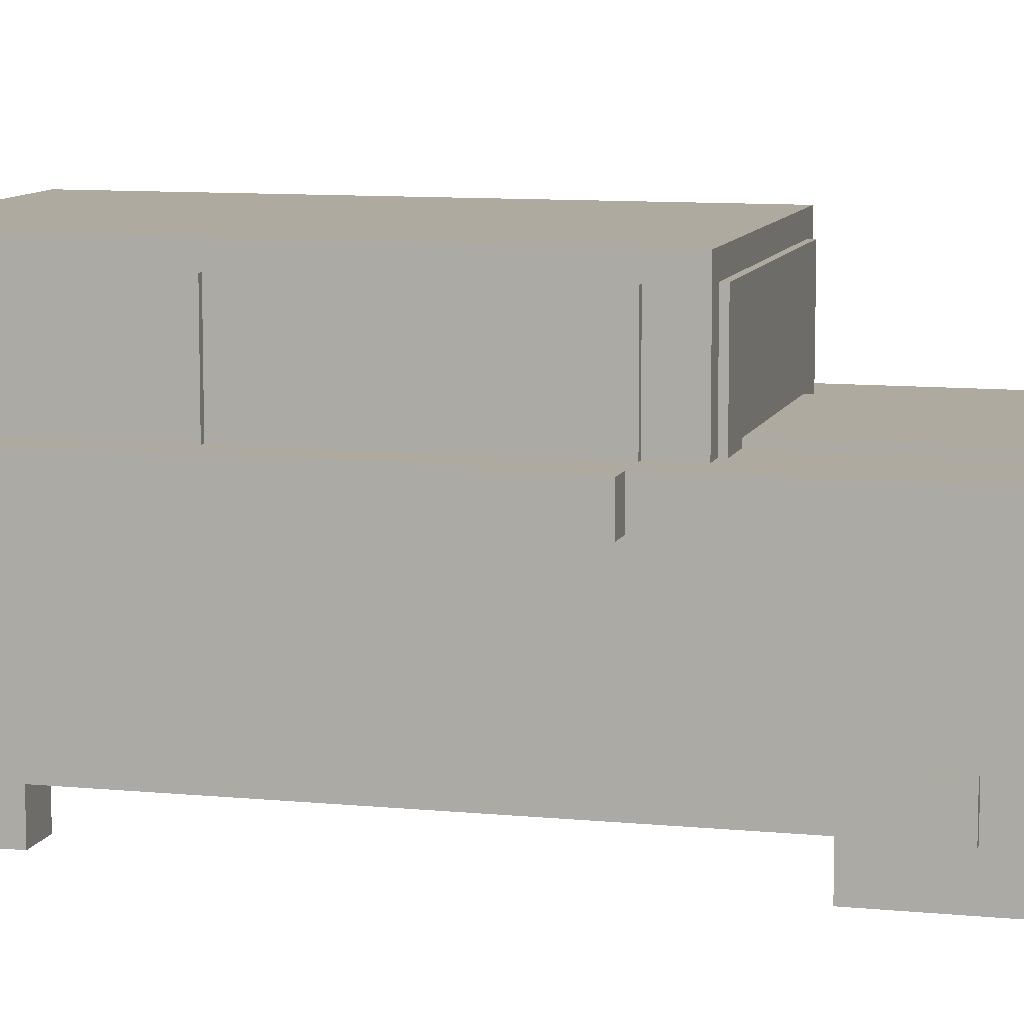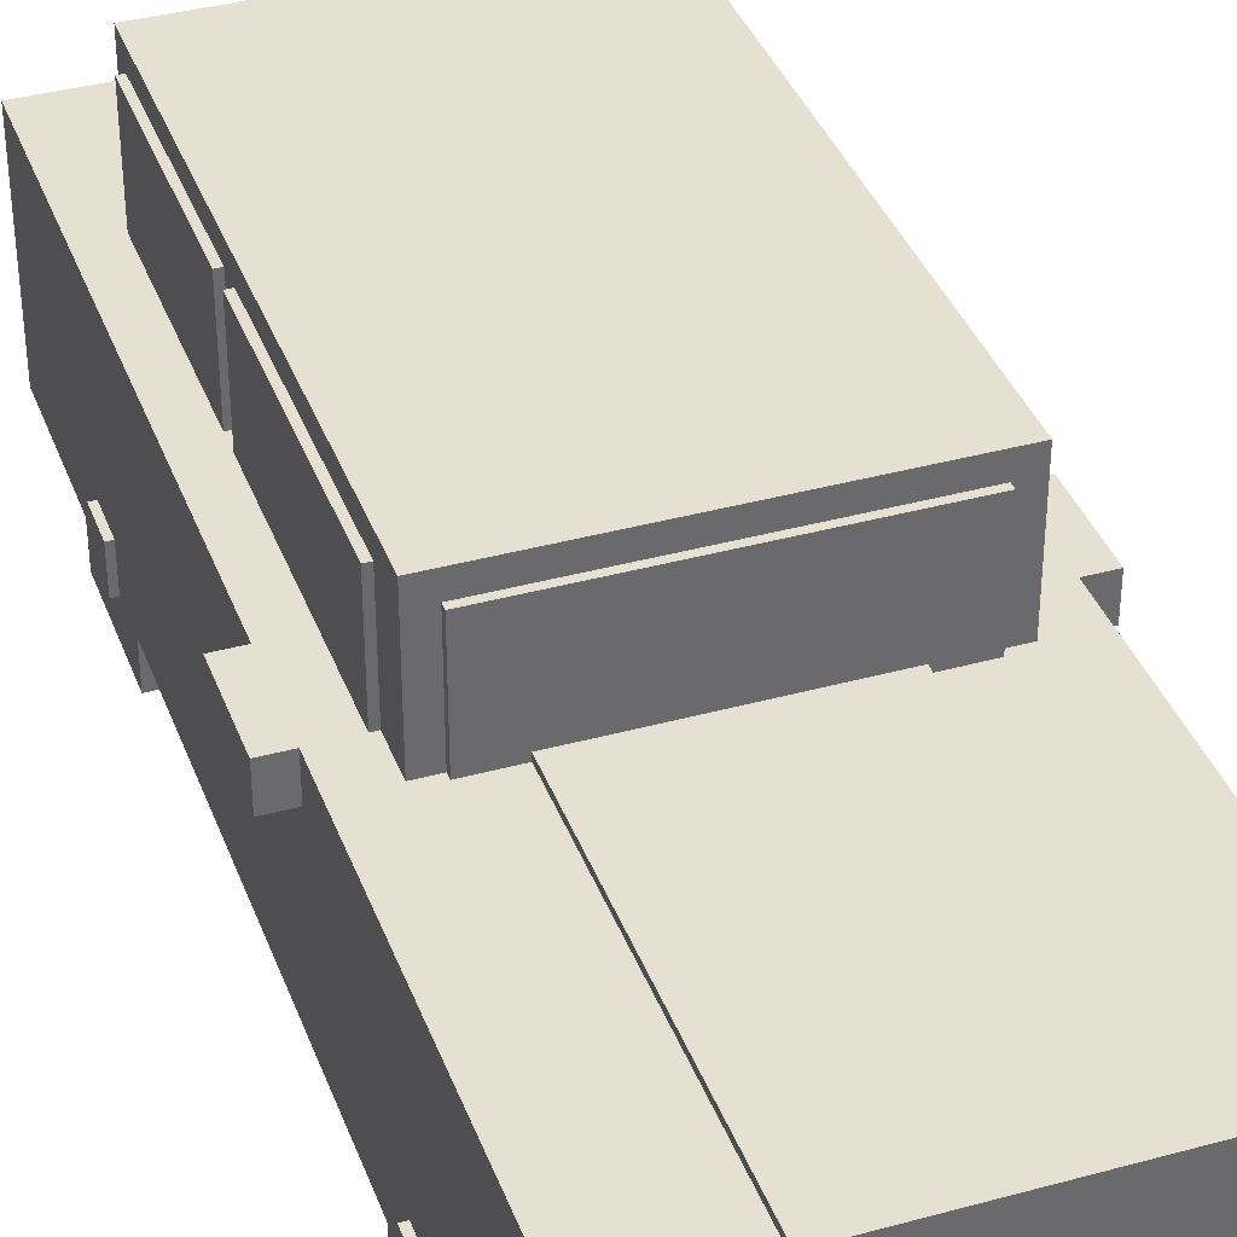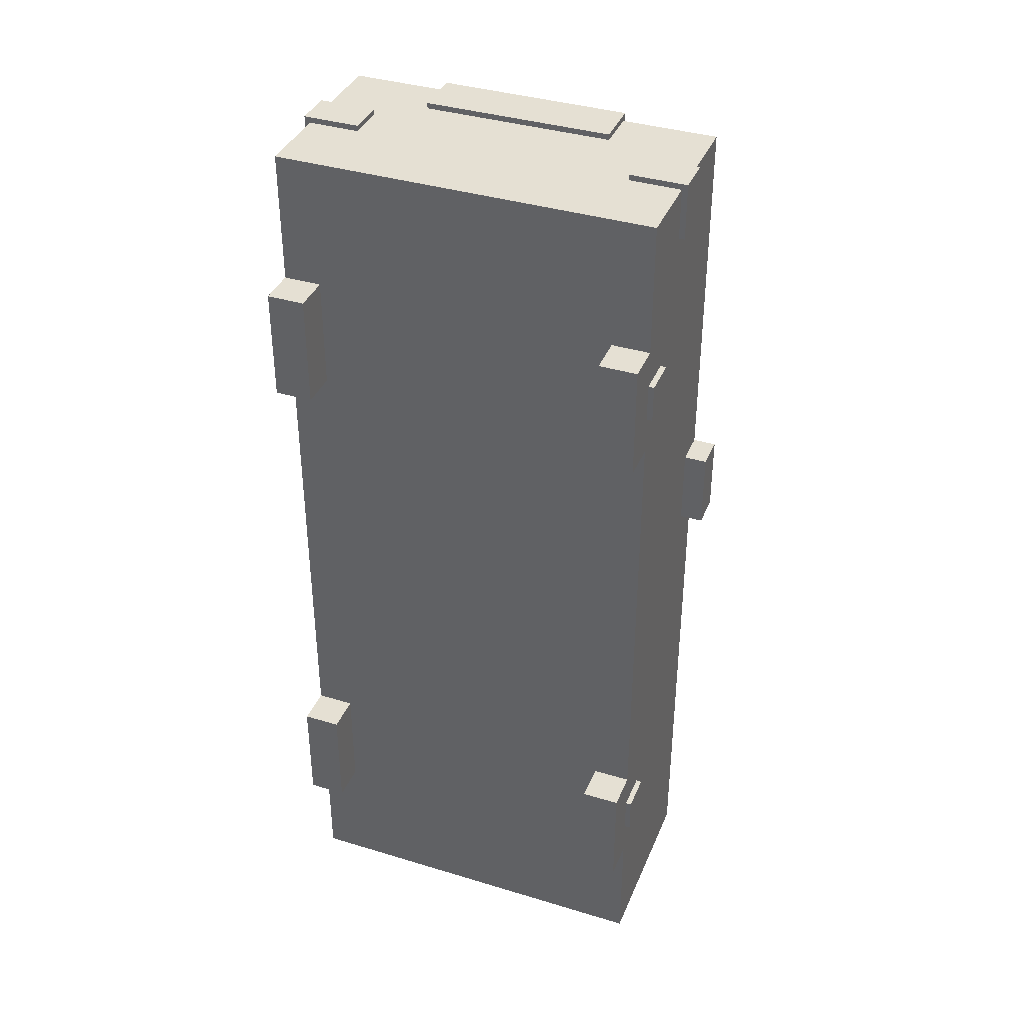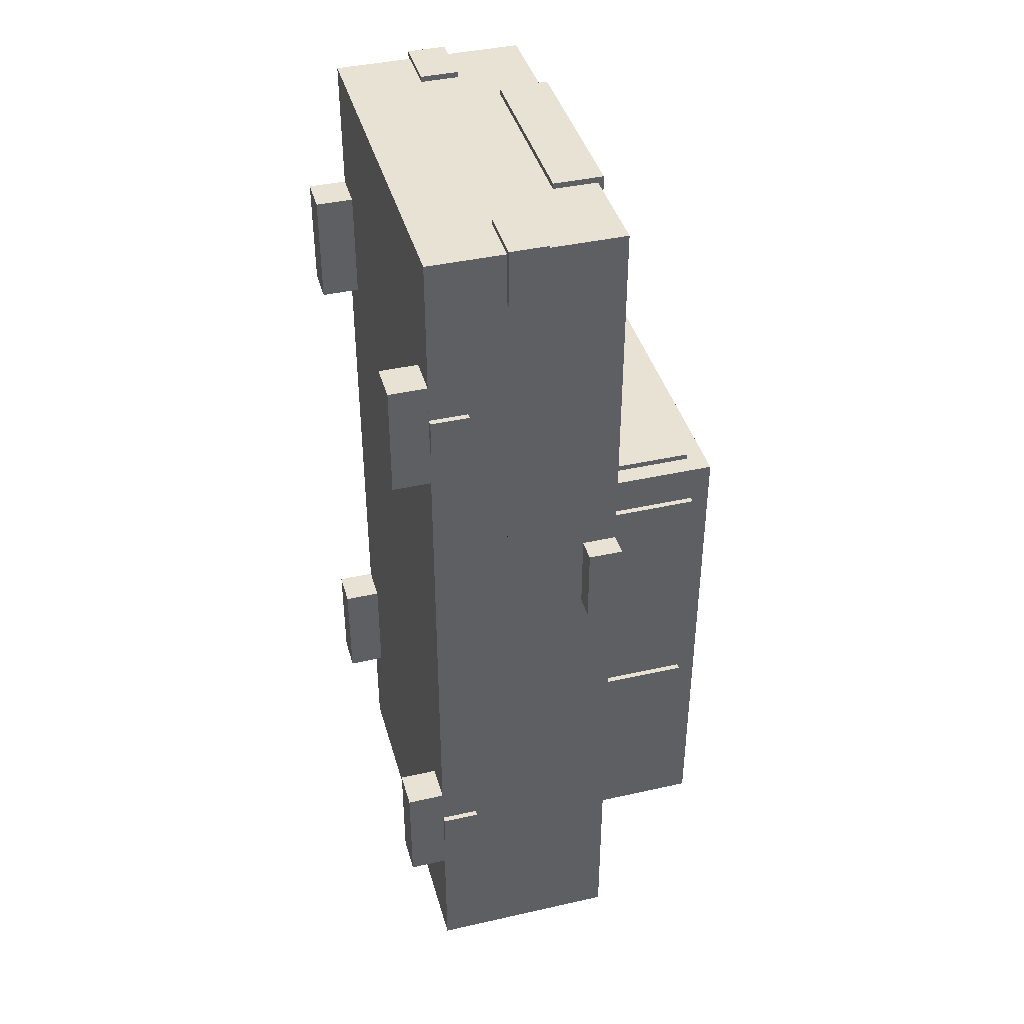
<metadata>
{"format":"obj","ext":"obj","renderer":"f3d","projection":"perspective","resolution":1024,"background":"white","views":[{"elev":9.4,"azim":-75.3,"up":"+Y"},{"elev":37.8,"azim":-19.3,"up":"+Y"},{"elev":38.0,"azim":21.1,"up":"+Z"},{"elev":40.8,"azim":74.6,"up":"+Z"}]}
</metadata>
<code>
o Cube
v 1.03 0.6 2.23
v 1.12 1.02 0.18
v 0.5 0.97 2.53
v 1 0.2 -2.5
v 1.12 1.2 0.18
v 0.5 1.23 2.53
v 1.12 1.02 0.6
v 1 0.6 -1.8
v 1.03 0.8 2.23
v -0.5 0.97 2.53
v 1.12 1.2 0.6
v -0.5 1.23 2.53
v -1.12 1.02 0.18
v 1 1.02 0.18
v -0.8 0.6 1.2
v 1 1.2 0.18
v 1 1.02 0.6
v 1.03 0.6 2.53
v 1 1.2 0.6
v -1.12 1.2 0.18
v -1.12 1.02 0.6
v 1.03 0.8 2.53
v -0.73 0.6 2.53
v -1.12 1.2 0.6
v 1 1.2 -2.5
v -0.73 0.8 2.53
v 0.73 0.6 2.53
v -0.8 0.6 -1.8
v 0.73 0.8 2.53
v -1.03 0.6 2.23
v -1.03 0.8 2.23
v 0.8 0.6 1.2
v 1 0.2 2.5
v -1.03 0.6 2.53
v -1.03 0.8 2.53
v 0.8 0.6 1.8
v -0.8 0.6 1.8
v 0.8 0.6 -1.8
v 1 1.2 2.5
v 0.8 0.6 -1.2
v -0.8 0.6 -1.2
v -1 0.2 -2.5
v -1 1.2 -2.5
v -1 0.6 1.8
v -1 0.2 2.5
v -1 1.2 2.5
v -1 0.6 -1.2
v 1 0.4 -2.5
v 1 0.4 2.5
v -1 0.4 2.5
v -1 0.4 -2.5
v 1 0.6 -2.5
v -1 0.6 -2.5
v -0.8 0.2 -1.8
v -1 0.2 -1.8
v -1 0.4 -1.2
v -1 0.4 -1.8
v -1 0.6 -1.8
v -1 0.2 1.2
v -1 0.4 1.8
v -1 0.4 1.2
v -1 0.6 1.2
v 0.8 0.2 -1.8
v 1 0.2 -1.2
v 1 0.6 -1.2
v 1 0.4 -1.2
v 1 0.4 -1.8
v 1 0.2 1.2
v 1 0.6 1.8
v 1 0.4 1.8
v 1 0.6 1.2
v 1 0.4 1.2
v -0.8 0 1.2
v -0.8 0 1.8
v -1 0 1.2
v -1 0 1.8
v -0.8 0.4 1.2
v -0.8 0.4 1.8
v -0.8 0.2 1.2
v -1 0.2 1.8
v -0.8 0.2 1.8
v -0.8 0.6 1.4
v -0.8 0.2 1.4
v -0.8 0.4 1.4
v -0.8 0.6 1.6
v -0.8 0.4 1.6
v -0.8 0.2 1.6
v -0.8 0 -1.8
v -0.8 0 -1.2
v -1 0 -1.8
v -1 0 -1.2
v -0.8 0.4 -1.2
v -0.8 0.4 -1.8
v -1 0.2 -1.2
v -0.8 0.2 -1.2
v -0.8 0.6 -1.4
v -0.8 0.2 -1.4
v -0.8 0.4 -1.4
v -1 0.4 -1.4
v -1 0.2 -1.4
v -0.8 0.2 -1.6
v -0.8 0.4 -1.6
v -0.8 0.6 -1.6
v -1 0.4 -1.6
v -1 0.2 -1.6
v 1 0 -1.8
v 1 0 -1.2
v 0.8 0 -1.8
v 0.8 0 -1.2
v 0.8 0.4 -1.2
v 0.8 0.4 -1.8
v 0.8 0.2 -1.2
v 1 0.2 -1.8
v 0.8 0.2 -1.4
v 0.8 0.6 -1.4
v 1 0.4 -1.4
v 0.8 0.4 -1.4
v 1 0.2 -1.4
v 1 0.4 -1.6
v 1 0.2 -1.6
v 0.8 0.6 -1.6
v 0.8 0.4 -1.6
v 0.8 0.2 -1.6
v 1 0 1.2
v 1 0 1.8
v 0.8 0 1.8
v 0.8 0 1.2
v 0.8 0.4 1.8
v 0.8 0.4 1.2
v 0.8 0.2 1.8
v 1 0.2 1.8
v 0.8 0.2 1.2
v 0.8 0.6 1.6
v 0.8 0.2 1.6
v 0.8 0.4 1.6
v 1 0.4 1.6
v 1 0.2 1.6
v 0.8 0.2 1.4
v 1 0.4 1.4
v 1 0.2 1.4
v 0.8 0.6 1.4
v 0.8 0.4 1.4
v 1 1.2 -1.8
v -1 1.2 -1.8
v 0.8 1.2 -1.8
v 0.8 1.2 0.8
v -0.8 1.2 -1.8
v -0.8 1.2 0.8
v 0.8 1.8 0.8
v 0.8 1.8 -1.8
v -0.8 1.8 -1.8
v -0.8 1.8 0.8
v 0.7 1.2 -1.8
v 0.7 1.8 -1.8
v -0.7 1.2 -1.8
v -0.7 1.8 -1.8
v 0.7 1.7 -1.8
v -0.7 1.7 -1.8
v -0.7 1.2 0.8
v -0.7 1.8 0.8
v 0.7 1.2 0.8
v 0.7 1.8 0.8
v -0.7 1.7 0.8
v 0.7 1.7 0.8
v -0.8 1.2 0.6
v -0.8 1.8 0.6
v -0.8 1.2 -0.6
v -0.8 1.8 -0.6
v -0.8 1.2 -0.7
v -0.8 1.8 -0.7
v -0.8 1.2 -1.7
v -0.8 1.8 -1.7
v -0.8 1.7 -0.7
v -0.8 1.7 -1.7
v -0.8 1.7 0.6
v -0.8 1.7 -0.6
v 0.8 1.2 0.6
v 0.8 1.8 0.6
v 0.8 1.2 -0.6
v 0.8 1.8 -0.6
v 0.8 1.2 -0.7
v 0.8 1.8 -0.7
v 0.8 1.2 -1.7
v 0.8 1.8 -1.7
v 0.8 1.7 0.6
v 0.8 1.7 -0.6
v 0.8 1.7 -0.7
v 0.8 1.7 -1.7
v -0.73 0.6 2.5
v -0.73 0.8 2.5
v -1 0.8 2.5
v -1 0.6 2.23
v -1 0.8 2.23
v -1 0.6 2.5
v -1 0.6 2.23
v -0.73 0.6 2.5
v 1 0.6 2.23
v 1 0.8 2.23
v 1 0.8 2.5
v 0.73 0.6 2.5
v 0.73 0.8 2.5
v 0.73 0.6 2.5
v 1 0.6 2.5
v 1 0.6 2.23
v -1 1.2 0.18
v -1 1.02 0.18
v -1 1.02 0.6
v -1 1.2 0.6
v 1 1.02 0.18
v 1 1.2 0.18
v 1 1.02 0.6
v 1 1.2 0.6
v 0.5 1.2 2.5
v -0.5 0.97 2.5
v -0.5 1.2 2.5
v 0.5 0.97 2.5
v -0.5 1.2 0.8
v 0.5 1.2 0.8
v 0.5 1.23 0.8
v -0.5 1.23 0.8
v -1 0.2 1.8
v -1 0.2 1.6
v -1 0.4 1.2
v -1 0.6 1.2
v -1 0.4 1.4
v -1 0.2 1.4
v -1 0.4 1.6
v -1 0.2 1.2
v -1 0 1.2
v -1 0 1.8
v -1 0.6 1.8
v -1 0.4 1.8
v 0.7 1.2 0.83
v 0.7 1.7 0.83
v -0.5 1.2 0.83
v -0.5 1.23 0.83
v 0.5 1.2 0.83
v 0.5 1.23 0.83
v -0.7 1.2 0.83
v -0.7 1.7 0.83
v -0.83 1.2 0.6
v -0.83 1.2 -0.6
v -0.83 1.2 -0.7
v -0.83 1.2 -1.7
v -0.83 1.7 -0.7
v -0.83 1.7 -1.7
v -0.83 1.7 0.6
v -0.83 1.7 -0.6
v 0.83 1.2 0.6
v 0.83 1.2 -0.6
v 0.83 1.7 0.6
v 0.83 1.7 -0.6
v 0.83 1.2 -0.7
v 0.83 1.7 -0.7
v 0.83 1.7 -1.7
v 0.83 1.2 -1.7
v 0.7 1.2 -1.83
v -0.7 1.2 -1.83
v 0.7 1.7 -1.83
v -0.7 1.7 -1.83
v 1 0.4 -1.6
v 1 0.2 -1.6
v 1 0.2 1.6
v 1 0.2 1.4
v 1 0.2 -1.4
v 1 0.4 -1.4
v 1 0.4 1.4
v 1 0.4 1.6
v 1 0.4 -1.6
v 1 0.2 -1.6
v 1 0.2 1.6
v 1 0.2 1.4
v 1 0.2 -1.4
v 1 0.4 -1.4
v 1 0.4 1.4
v 1 0.4 1.6
v 1.03 0.4 -1.6
v 1.03 0.2 -1.6
v 1.03 0.2 1.6
v 1.03 0.2 1.4
v 1.03 0.2 -1.4
v 1.03 0.4 -1.4
v 1.03 0.4 1.4
v 1.03 0.4 1.6
v -1.03 0.2 -1.4
v -1.03 0.2 -1.6
v -1.03 0.4 -1.4
v -1.03 0.4 -1.6
v -1.03 0.4 1.4
v -1.03 0.2 1.4
v -1.03 0.4 1.6
v -1.03 0.2 1.6
f 39 198 211
f 143 210 209
f 190 201 216
f 144 44 193
f 191 208 207
f 43 52 53
f 45 112 132
f 25 144 147
f 51 4 42
f 51 55 57
f 45 60 80
f 56 59 61
f 49 45 33
f 49 131 70
f 64 72 68
f 4 67 113
f 53 48 51
f 53 57 58
f 60 194 195
f 47 61 62
f 49 202 196
f 66 71 72
f 204 49 69
f 67 52 8
f 103 54 101
f 56 41 95
f 54 58 57
f 82 79 83
f 60 37 81
f 79 62 61
f 79 75 59
f 40 66 64
f 115 112 114
f 8 63 113
f 112 107 64
f 36 70 131
f 133 130 134
f 71 132 68
f 130 125 131
f 80 74 81
f 80 232 221
f 81 73 83
f 37 86 85
f 62 223 224
f 44 78 37
f 15 61 62
f 78 87 86
f 44 224 231
f 60 81 78
f 77 59 61
f 76 221 230
f 84 79 77
f 82 77 15
f 74 75 73
f 85 83 87
f 37 87 81
f 59 229 228
f 86 83 84
f 85 84 82
f 91 88 89
f 94 89 95
f 95 88 101
f 54 90 55
f 28 57 58
f 41 98 96
f 47 92 41
f 93 55 57
f 92 97 98
f 56 95 92
f 57 105 104
f 99 94 56
f 98 101 102
f 47 57 104
f 96 102 103
f 90 94 100
f 41 97 95
f 103 93 28
f 102 54 93
f 104 287 99
f 96 101 97
f 109 106 107
f 113 108 63
f 108 112 114
f 64 106 120
f 8 66 116
f 38 122 121
f 8 111 38
f 66 118 116
f 111 123 122
f 67 63 111
f 110 64 66
f 117 112 110
f 119 266 261
f 115 110 40
f 121 114 123
f 38 123 63
f 67 120 113
f 122 114 117
f 121 117 115
f 126 124 125
f 131 124 140
f 68 127 132
f 32 142 141
f 71 129 32
f 71 70 136
f 129 138 142
f 72 132 129
f 70 137 136
f 128 131 70
f 136 263 268
f 135 130 128
f 133 128 36
f 127 130 134
f 141 134 138
f 32 138 132
f 72 140 68
f 142 134 135
f 141 135 133
f 148 46 217
f 39 145 146
f 155 151 156
f 154 166 162
f 161 149 162
f 183 150 184
f 165 152 166
f 154 145 153
f 158 154 157
f 157 260 158
f 148 163 160
f 164 160 163
f 219 236 220
f 175 168 176
f 168 173 167
f 173 172 174
f 172 147 171
f 175 241 165
f 176 247 175
f 146 185 178
f 186 178 185
f 182 186 181
f 188 182 187
f 188 256 183
f 181 254 187
f 190 23 196
f 26 34 23
f 35 30 34
f 195 31 193
f 194 34 195
f 191 35 190
f 9 18 1
f 22 27 18
f 202 29 201
f 198 1 204
f 203 18 202
f 199 22 198
f 24 207 208
f 24 13 21
f 13 205 206
f 13 207 21
f 24 205 20
f 5 7 2
f 11 211 7
f 19 211 212
f 19 14 17
f 2 210 5
f 14 210 209
f 2 211 209
f 14 211 17
f 11 210 212
f 19 210 16
f 6 216 213
f 6 10 3
f 12 217 215
f 3 214 216
f 12 219 220
f 229 221 222
f 231 223 225
f 223 226 225
f 105 288 104
f 232 222 221
f 60 231 232
f 75 230 229
f 61 228 223
f 240 236 238
f 220 235 217
f 163 234 164
f 164 233 161
f 161 237 218
f 217 239 159
f 159 240 163
f 218 238 219
f 243 246 244
f 241 248 242
f 173 243 169
f 167 248 176
f 171 246 174
f 165 242 167
f 174 245 173
f 169 244 171
f 250 251 249
f 256 254 253
f 187 255 188
f 177 251 185
f 179 249 177
f 185 252 186
f 183 253 181
f 186 250 179
f 258 259 257
f 155 257 153
f 158 258 155
f 153 259 157
f 268 271 276
f 263 272 271
f 120 261 262
f 116 265 266
f 118 262 265
f 140 267 264
f 137 264 263
f 139 268 267
f 274 277 269
f 276 283 275
f 264 275 272
f 265 270 273
f 262 269 270
f 267 276 275
f 261 274 269
f 266 273 274
f 282 278 277
f 284 280 283
f 273 282 274
f 272 279 271
f 271 284 276
f 275 280 272
f 270 281 273
f 269 278 270
f 288 285 287
f 289 292 291
f 227 292 222
f 226 289 225
f 222 290 226
f 99 285 100
f 225 291 227
f 100 286 105
f 211 212 39
f 39 199 198
f 197 69 71
f 71 65 8
f 8 52 25
f 143 39 212
f 8 25 143
f 197 71 8
f 211 198 197
f 209 211 197
f 197 8 143
f 143 212 210
f 209 197 143
f 215 46 191
f 190 189 200
f 215 191 190
f 214 215 190
f 190 200 201
f 201 199 39
f 39 213 216
f 216 214 190
f 201 39 216
f 205 208 46
f 144 43 53
f 205 46 144
f 193 207 206
f 206 205 144
f 144 53 58
f 47 62 44
f 144 58 47
f 193 206 144
f 44 192 193
f 144 47 44
f 207 193 191
f 191 46 208
f 43 25 52
f 131 33 45
f 45 80 81
f 87 83 79
f 81 87 79
f 79 59 94
f 95 97 101
f 79 94 95
f 81 79 95
f 95 101 54
f 81 95 54
f 54 55 42
f 42 4 113
f 63 123 114
f 42 113 63
f 54 42 63
f 63 114 112
f 81 54 63
f 130 131 45
f 132 138 134
f 134 130 45
f 45 81 63
f 112 64 68
f 45 63 112
f 132 134 45
f 112 68 132
f 145 143 25
f 25 43 144
f 147 145 25
f 51 48 4
f 51 42 55
f 45 50 60
f 56 94 59
f 49 50 45
f 49 33 131
f 64 66 72
f 4 48 67
f 53 52 48
f 53 51 57
f 192 44 60
f 60 50 194
f 195 192 60
f 47 56 61
f 194 50 49
f 49 203 202
f 202 200 189
f 196 194 49
f 202 189 196
f 66 65 71
f 204 203 49
f 49 70 69
f 69 197 204
f 67 48 52
f 103 28 54
f 95 94 56
f 56 47 41
f 57 55 54
f 54 28 58
f 82 15 79
f 81 80 60
f 60 44 37
f 61 59 79
f 79 15 62
f 79 73 75
f 64 112 40
f 40 65 66
f 115 40 112
f 113 67 8
f 8 38 63
f 112 109 107
f 131 130 36
f 36 69 70
f 133 36 130
f 68 72 71
f 71 32 132
f 130 126 125
f 80 76 74
f 80 60 232
f 83 87 81
f 81 74 73
f 73 79 83
f 37 78 86
f 62 61 223
f 44 60 78
f 15 77 61
f 78 81 87
f 44 62 224
f 77 79 59
f 76 80 221
f 84 83 79
f 82 84 77
f 74 76 75
f 85 82 83
f 37 85 87
f 59 75 229
f 86 87 83
f 85 86 84
f 91 90 88
f 94 91 89
f 95 89 88
f 88 54 101
f 54 88 90
f 28 93 57
f 41 92 98
f 47 56 92
f 93 54 55
f 92 95 97
f 57 55 105
f 99 100 94
f 98 97 101
f 99 56 47
f 47 58 57
f 104 99 47
f 96 98 102
f 105 55 90
f 90 91 94
f 100 105 90
f 41 96 97
f 103 102 93
f 102 101 54
f 104 288 287
f 96 103 101
f 109 108 106
f 113 106 108
f 123 63 108
f 108 109 112
f 114 123 108
f 120 118 64
f 64 107 106
f 106 113 120
f 119 67 8
f 8 65 66
f 116 119 8
f 38 111 122
f 8 67 111
f 40 110 66
f 66 64 118
f 111 63 123
f 67 113 63
f 110 112 64
f 117 114 112
f 119 116 266
f 115 117 110
f 121 115 114
f 38 121 123
f 67 119 120
f 122 123 114
f 121 122 117
f 126 127 124
f 140 137 131
f 131 125 124
f 124 68 140
f 68 124 127
f 32 129 142
f 71 72 129
f 139 72 71
f 71 69 70
f 136 139 71
f 36 128 70
f 129 132 138
f 72 68 132
f 70 131 137
f 128 130 131
f 136 137 263
f 135 134 130
f 133 135 128
f 138 132 127
f 127 126 130
f 134 138 127
f 141 133 134
f 32 141 138
f 72 139 140
f 142 138 134
f 141 142 135
f 148 147 144
f 46 215 217
f 148 144 46
f 218 213 39
f 39 143 145
f 146 218 39
f 156 158 155
f 155 147 151
f 182 184 150
f 154 156 151
f 182 150 154
f 149 178 180
f 180 182 154
f 154 151 172
f 170 168 166
f 154 172 170
f 149 180 154
f 152 160 162
f 162 149 154
f 154 170 166
f 166 152 162
f 162 164 161
f 161 146 149
f 184 188 183
f 183 145 150
f 166 175 165
f 165 148 152
f 153 157 154
f 154 150 145
f 158 156 154
f 157 259 260
f 160 152 148
f 148 159 163
f 164 162 160
f 219 238 236
f 175 166 168
f 167 176 168
f 168 170 173
f 173 169 167
f 173 170 172
f 171 174 172
f 172 151 147
f 175 247 241
f 176 248 247
f 178 149 146
f 146 177 185
f 186 180 178
f 181 187 182
f 182 180 186
f 186 179 181
f 188 184 182
f 188 255 256
f 181 253 254
f 196 189 190
f 190 26 23
f 26 35 34
f 35 31 30
f 193 192 195
f 195 30 31
f 194 196 23
f 34 30 195
f 194 23 34
f 191 193 31
f 35 26 190
f 191 31 35
f 9 22 18
f 22 29 27
f 201 200 202
f 202 27 29
f 204 197 198
f 198 9 1
f 203 204 1
f 18 27 202
f 203 1 18
f 199 201 29
f 22 9 198
f 199 29 22
f 24 21 207
f 24 20 13
f 13 20 205
f 13 206 207
f 24 208 205
f 5 11 7
f 11 212 211
f 19 17 211
f 19 16 14
f 2 209 210
f 14 16 210
f 2 7 211
f 14 209 211
f 11 5 210
f 19 212 210
f 218 219 6
f 6 3 216
f 213 218 6
f 6 12 10
f 215 214 10
f 12 220 217
f 215 10 12
f 3 10 214
f 12 6 219
f 226 228 229
f 229 230 221
f 222 226 229
f 227 232 231
f 231 224 223
f 225 227 231
f 223 228 226
f 105 286 288
f 232 227 222
f 60 44 231
f 75 76 230
f 61 59 228
f 238 237 233
f 233 234 240
f 240 239 235
f 240 235 236
f 238 233 240
f 220 236 235
f 163 240 234
f 164 234 233
f 161 233 237
f 217 235 239
f 159 239 240
f 218 237 238
f 243 245 246
f 241 247 248
f 173 245 243
f 167 242 248
f 171 244 246
f 165 241 242
f 174 246 245
f 169 243 244
f 250 252 251
f 256 255 254
f 187 254 255
f 177 249 251
f 179 250 249
f 185 251 252
f 183 256 253
f 186 252 250
f 258 260 259
f 155 258 257
f 158 260 258
f 153 257 259
f 268 263 271
f 263 264 272
f 120 119 261
f 116 118 265
f 118 120 262
f 140 139 267
f 137 140 264
f 139 136 268
f 274 282 277
f 276 284 283
f 264 267 275
f 265 262 270
f 262 261 269
f 267 268 276
f 261 266 274
f 266 265 273
f 282 281 278
f 284 279 280
f 273 281 282
f 272 280 279
f 271 279 284
f 275 283 280
f 270 278 281
f 269 277 278
f 288 286 285
f 289 290 292
f 227 291 292
f 226 290 289
f 222 292 290
f 99 287 285
f 225 289 291
f 100 285 286

</code>
